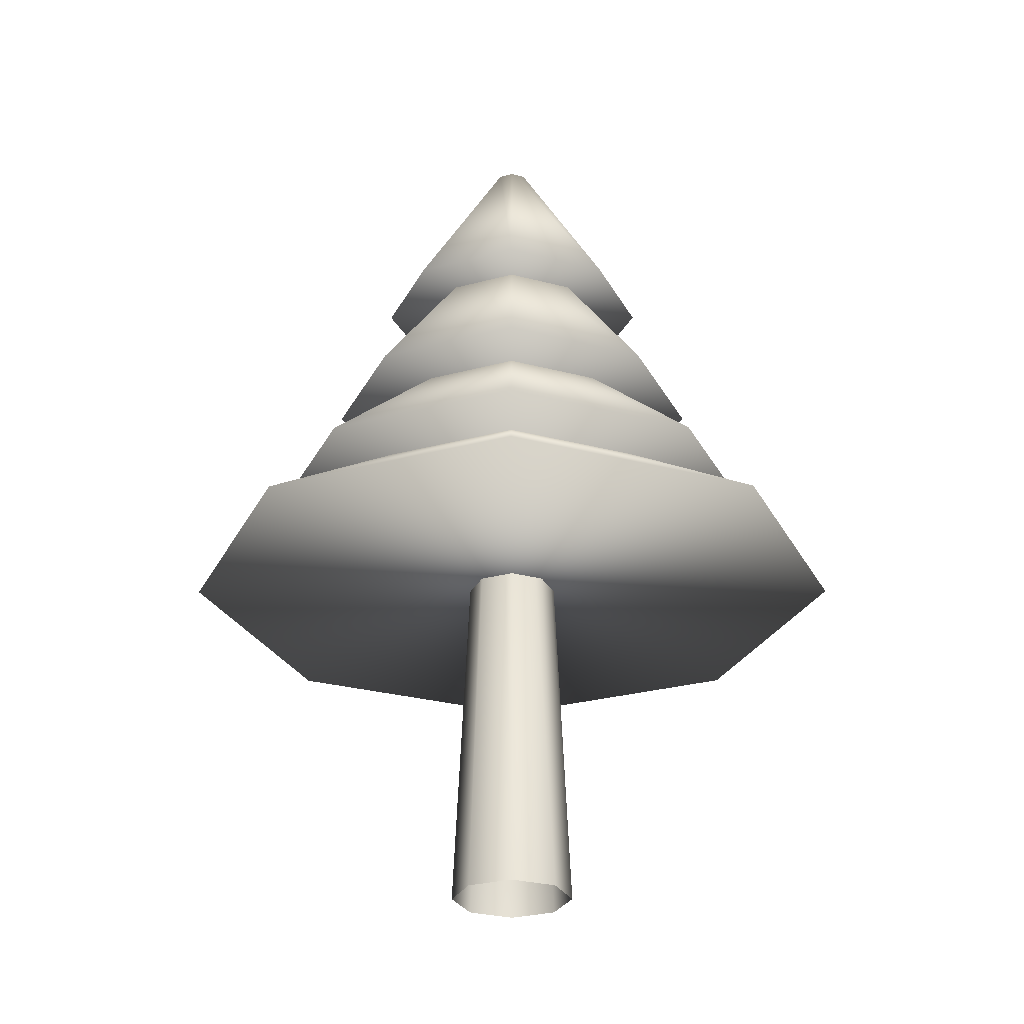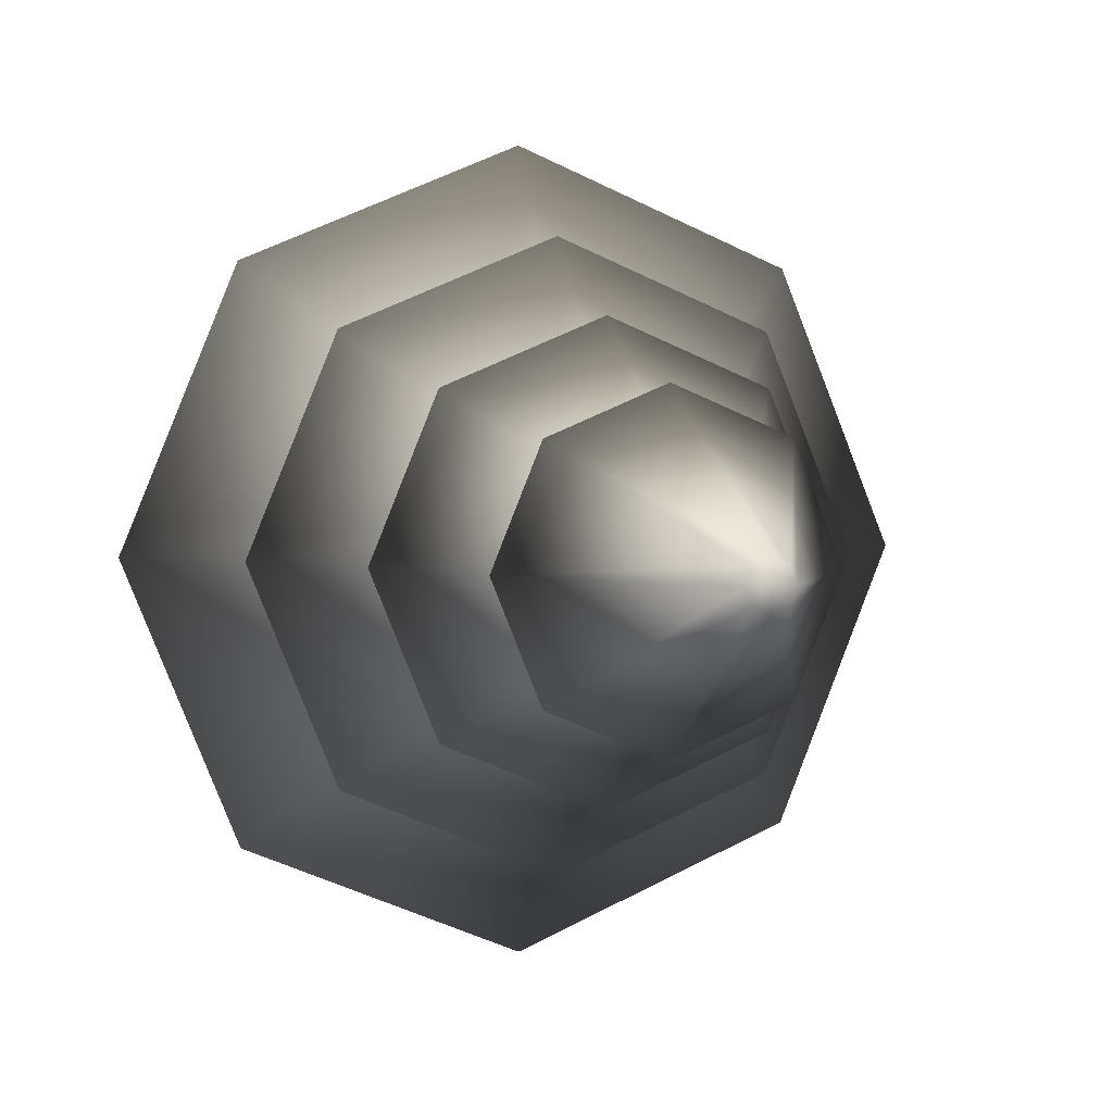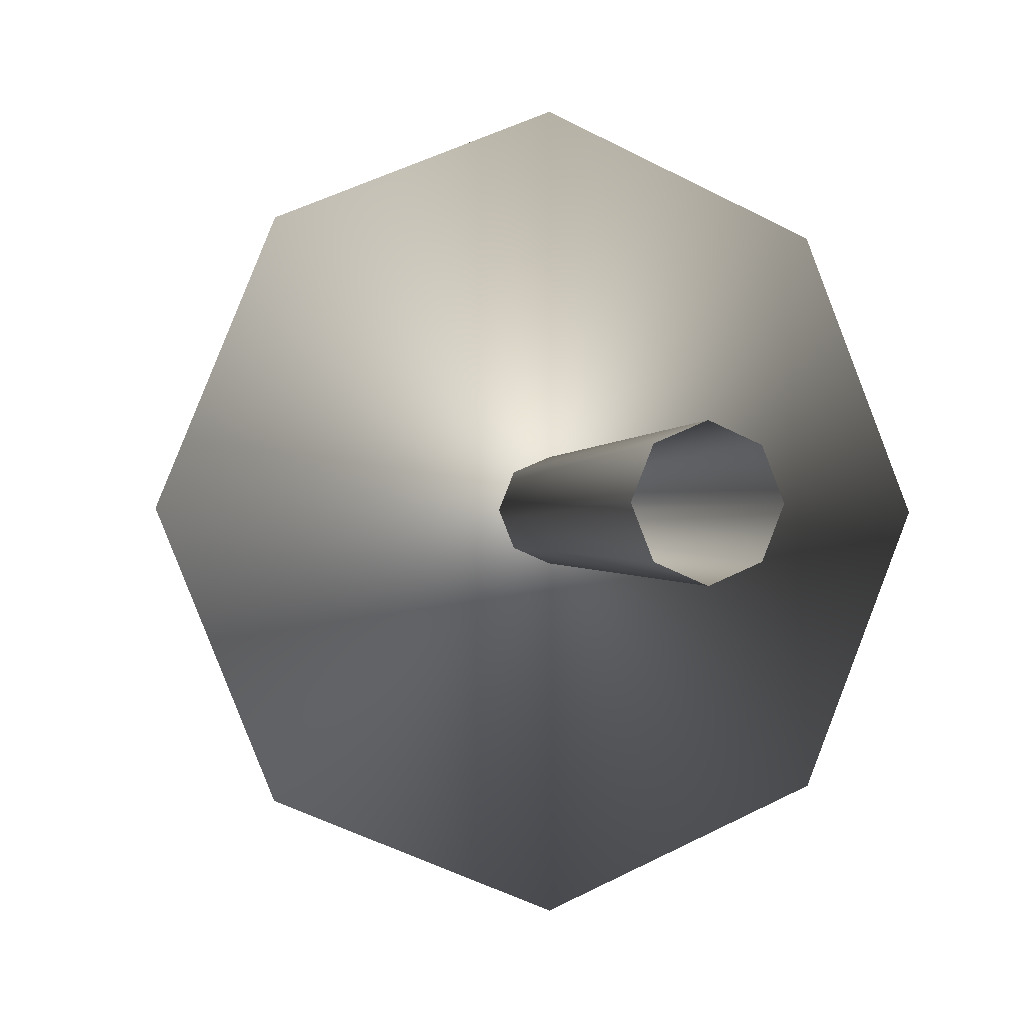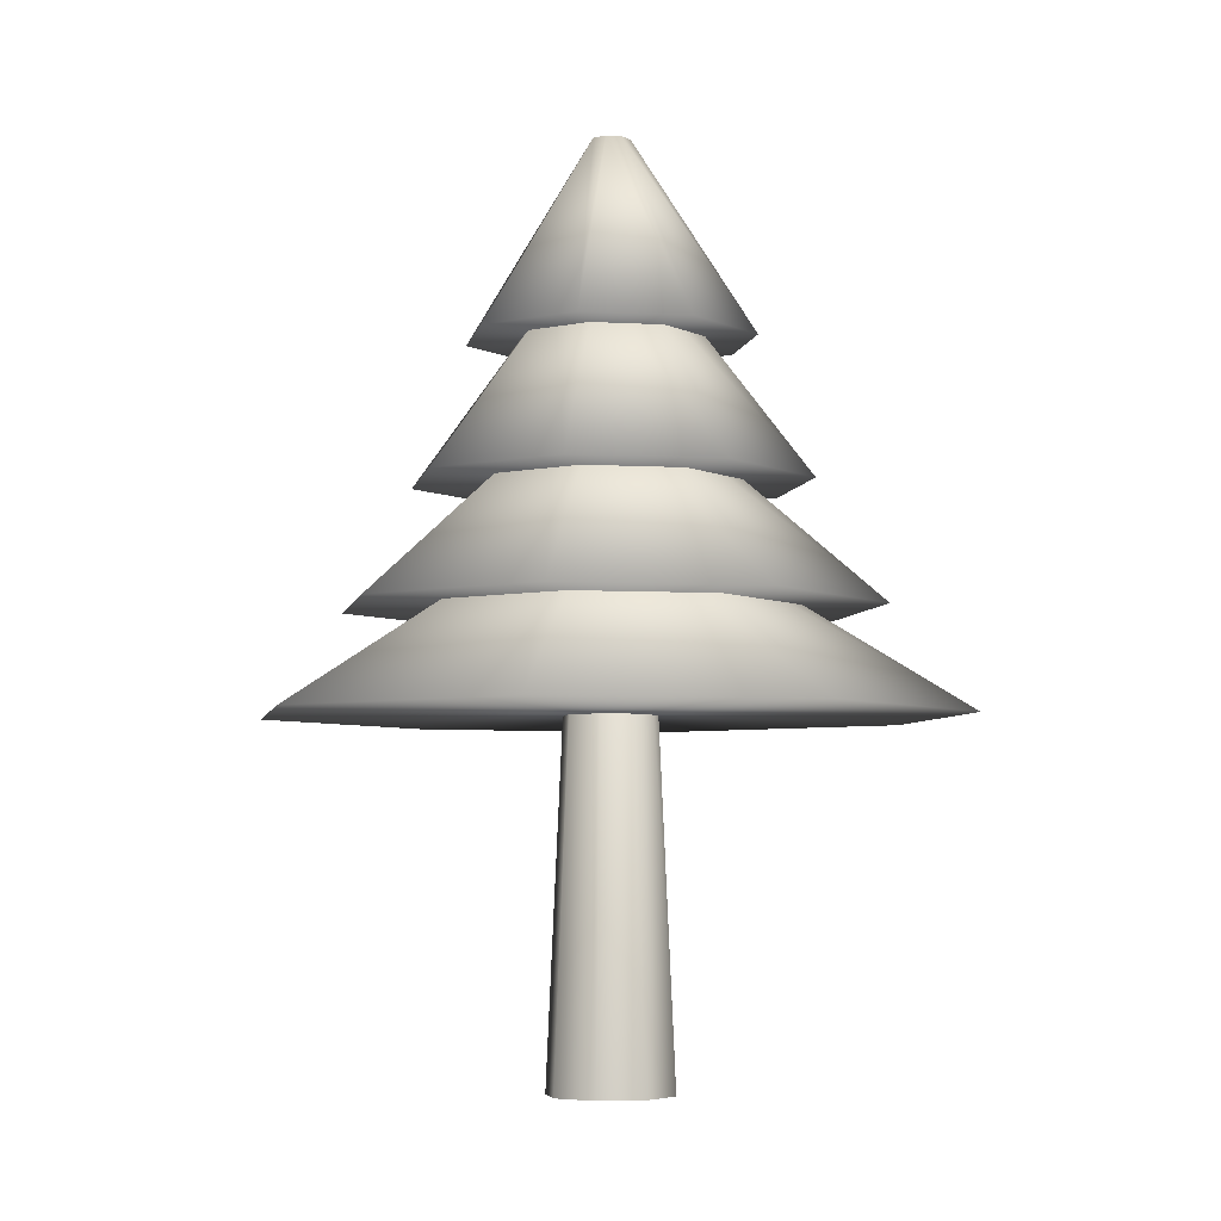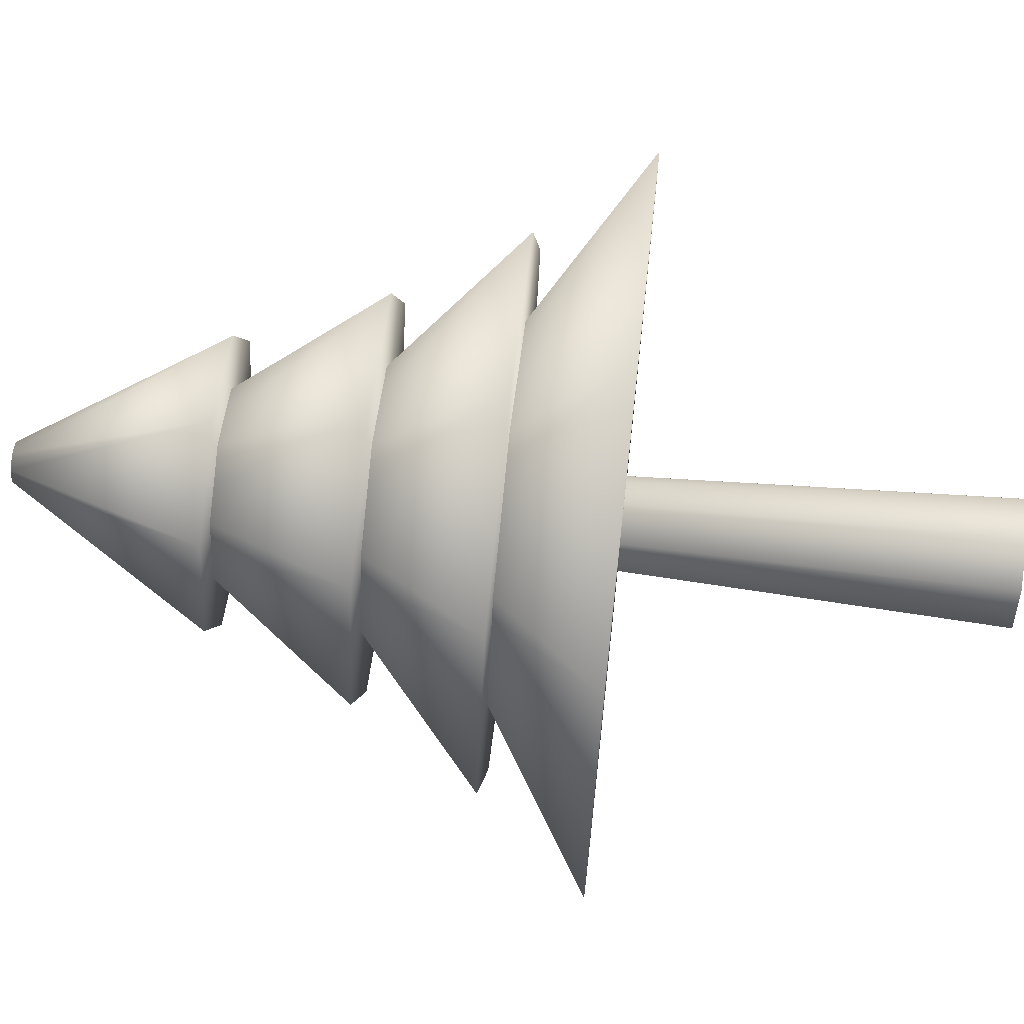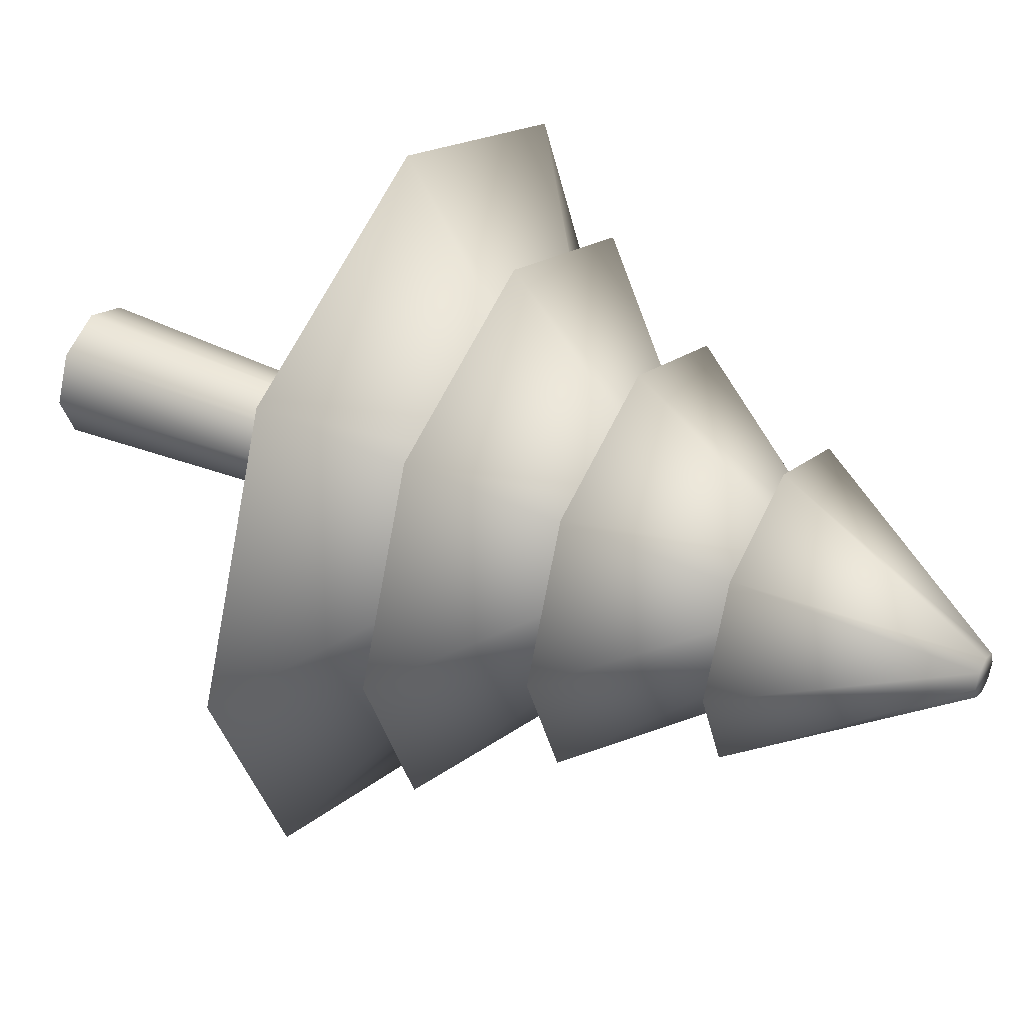
<metadata>
{"format":"obj","ext":"obj","renderer":"f3d","projection":"perspective","resolution":1024,"background":"white","views":[{"elev":-27.8,"azim":-179.8,"up":"+Y"},{"elev":2.8,"azim":160.8,"up":"+Z"},{"elev":-0.9,"azim":-19.0,"up":"+Z"},{"elev":-5.1,"azim":12.1,"up":"+Y"},{"elev":68.4,"azim":-83.8,"up":"+Z"},{"elev":39.4,"azim":118.6,"up":"+Z"}]}
</metadata>
<code>
o MountainTree1_Plane.003
v -0 1.693 -0.2
v -0 1.129 -1.111
v -0 -0.00321 -0.2
v -0 2.673 -0.07623
v 0.1414 -0.00321 -0.1414
v 0.0539 2.673 -0.0539
v 0.2 -0.00321 2e-06
v 0.07623 2.673 1e-06
v 0.1414 -0.00321 0.1414
v 0.0539 2.673 0.0539
v -0 -0.00321 0.2
v -0 2.673 0.07623
v -0.1414 -0.00321 0.1414
v -0.0539 2.673 0.0539
v -0.2 -0.00321 2e-06
v -0.07623 2.673 1e-06
v -0.1414 -0.00321 -0.1414
v -0.0539 2.673 -0.0539
v 0.7855 1.129 -0.7855
v 0.1414 1.693 -0.1414
v 1.111 1.129 4e-06
v 0.2 1.693 2e-06
v 0.7855 1.129 0.7855
v 0.1414 1.693 0.1414
v -0 1.129 1.111
v -0 1.693 0.2
v -0.7855 1.129 0.7855
v -0.1414 1.693 0.1414
v -1.111 1.129 4e-06
v -0.2 1.693 2e-06
v -0.7855 1.129 -0.7855
v -0.1414 1.693 -0.1414
v -0 2.018 -0.2
v -0 1.454 -0.8474
v 0.5992 1.454 -0.5992
v 0.1414 2.018 -0.1414
v 0.8474 1.454 4e-06
v 0.2 2.018 2e-06
v 0.5992 1.454 0.5992
v 0.1414 2.018 0.1414
v -0 1.454 0.8475
v -0 2.018 0.2
v -0.5992 1.454 0.5992
v -0.1414 2.018 0.1414
v -0.8474 1.454 4e-06
v -0.2 2.018 2e-06
v -0.5992 1.454 -0.5992
v -0.1414 2.018 -0.1414
v -0 2.4 -0.2
v -0 1.836 -0.6286
v 0.4445 1.836 -0.4445
v 0.1414 2.4 -0.1414
v 0.6286 1.836 4e-06
v 0.2 2.4 2e-06
v 0.4445 1.836 0.4445
v 0.1414 2.4 0.1414
v -0 1.836 0.6286
v -0 2.4 0.2
v -0.4445 1.836 0.4445
v -0.1414 2.4 0.1414
v -0.6286 1.836 4e-06
v -0.2 2.4 2e-06
v -0.4445 1.836 -0.4445
v -0.1414 2.4 -0.1414
v -0 2.899 -0.06261
v -0 2.277 -0.4562
v 0.3226 2.277 -0.3226
v 0.04428 2.899 -0.04427
v 0.4562 2.277 4e-06
v 0.06262 2.899 2e-06
v 0.3226 2.277 0.3226
v 0.04428 2.899 0.04428
v -0 2.277 0.4562
v -0 2.899 0.06262
v -0.3226 2.277 0.3226
v -0.04428 2.899 0.04428
v -0.4562 2.277 4e-06
v -0.06262 2.899 2e-06
v -0.3226 2.277 -0.3226
v -0.04428 2.899 -0.04427
f 39 40 42 41
f 3 4 6 5
f 27 28 30 29
f 5 6 8 7
f 43 44 46 45
f 25 26 28 27
f 7 8 10 9
f 23 24 26 25
f 9 10 12 11
f 21 22 24 23
f 11 12 14 13
f 31 32 1 2
f 19 20 22 21
f 13 14 16 15
f 2 1 20 19
f 15 16 18 17
f 41 42 44 43
f 29 30 32 31
f 17 18 4 3
f 37 38 40 39
f 47 48 33 34
f 35 36 38 37
f 34 33 36 35
f 45 46 48 47
f 55 56 58 57
f 59 60 62 61
f 57 58 60 59
f 53 54 56 55
f 63 64 49 50
f 51 52 54 53
f 50 49 52 51
f 61 62 64 63
f 71 72 74 73
f 75 76 78 77
f 21 23 25 27
f 73 74 76 75
f 69 70 72 71
f 79 80 65 66
f 67 68 70 69
f 66 65 68 67
f 77 78 80 79
f 19 21 27 29
f 2 19 29 31
f 37 39 41 43
f 35 37 43 45
f 34 35 45 47
f 53 55 57 59
f 51 53 59 61
f 50 51 61 63
f 69 71 73 75
f 67 69 75 77
f 66 67 77 79
f 14 12 10 8
f 16 14 8 6
f 18 16 6 4
f 60 58 56 54
f 62 60 54 52
f 64 62 52 49
f 44 42 40 38
f 46 44 38 36
f 48 46 36 33
f 28 26 24 22
f 30 28 22 20
f 32 30 20 1
f 76 74 72 70
f 78 76 70 68
f 80 78 68 65

</code>
